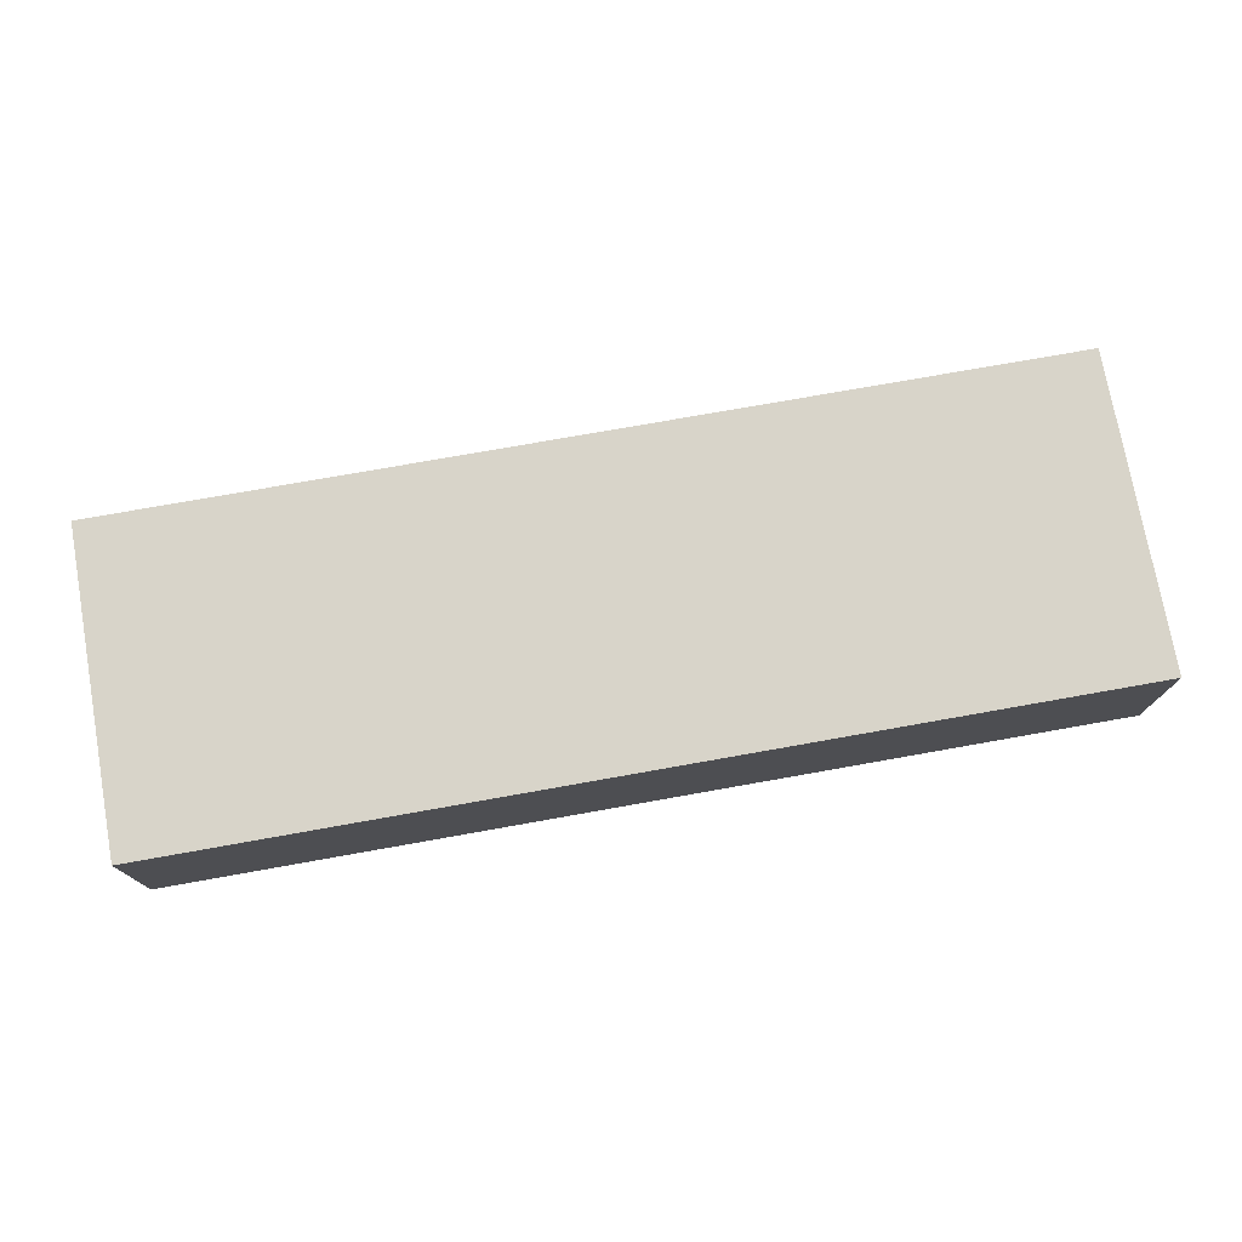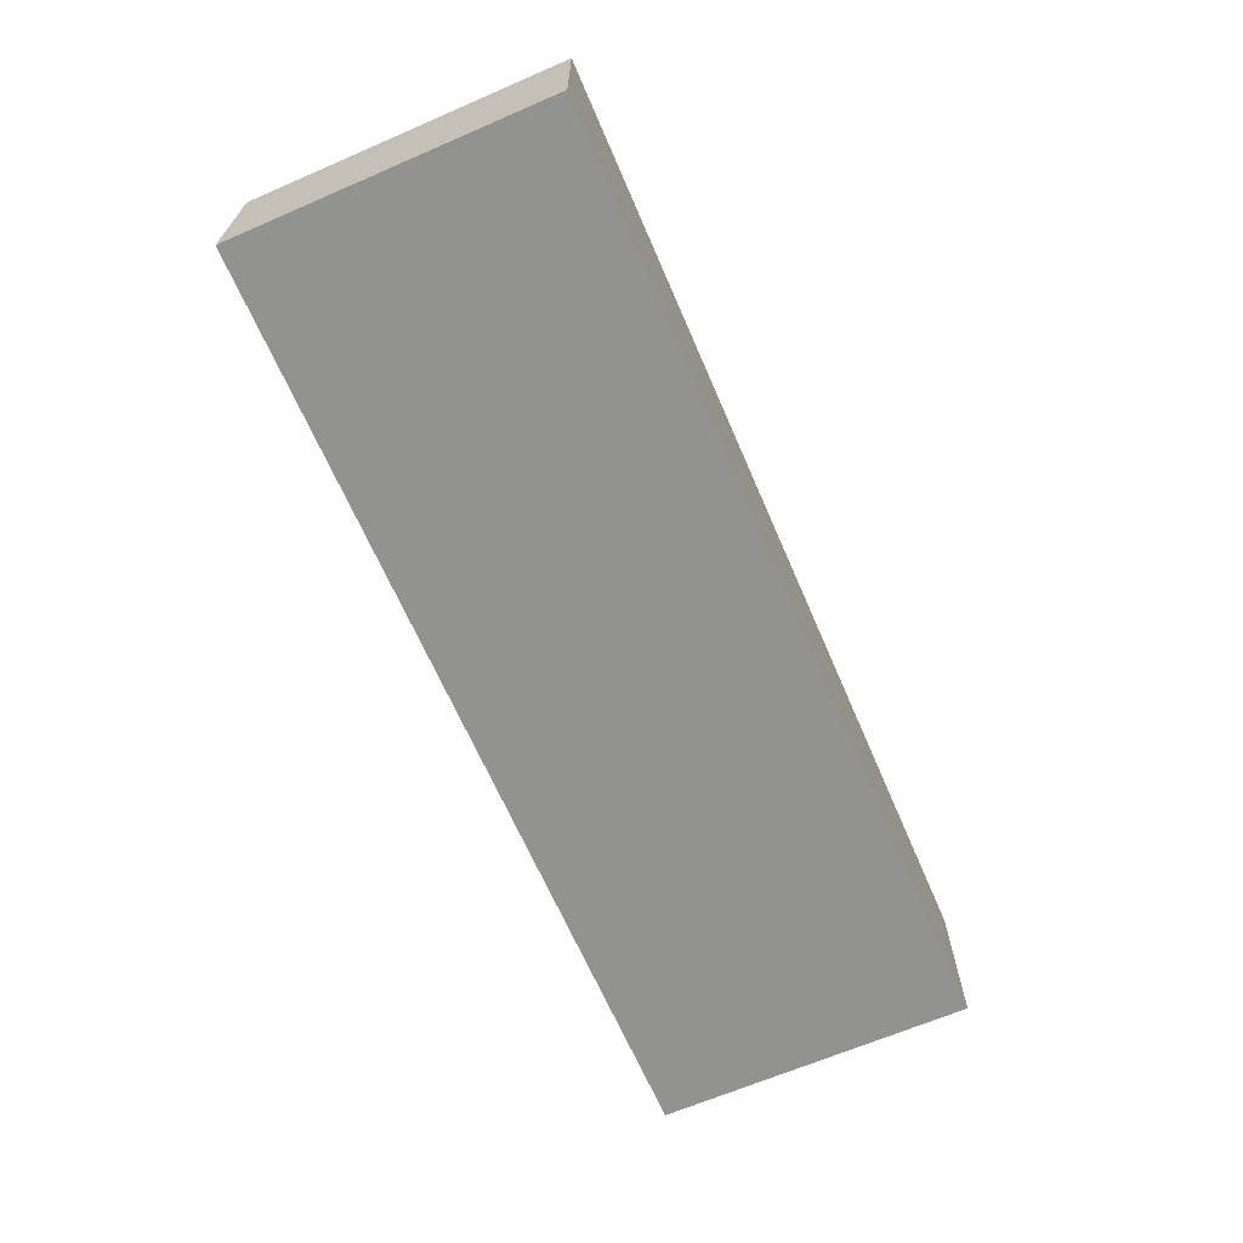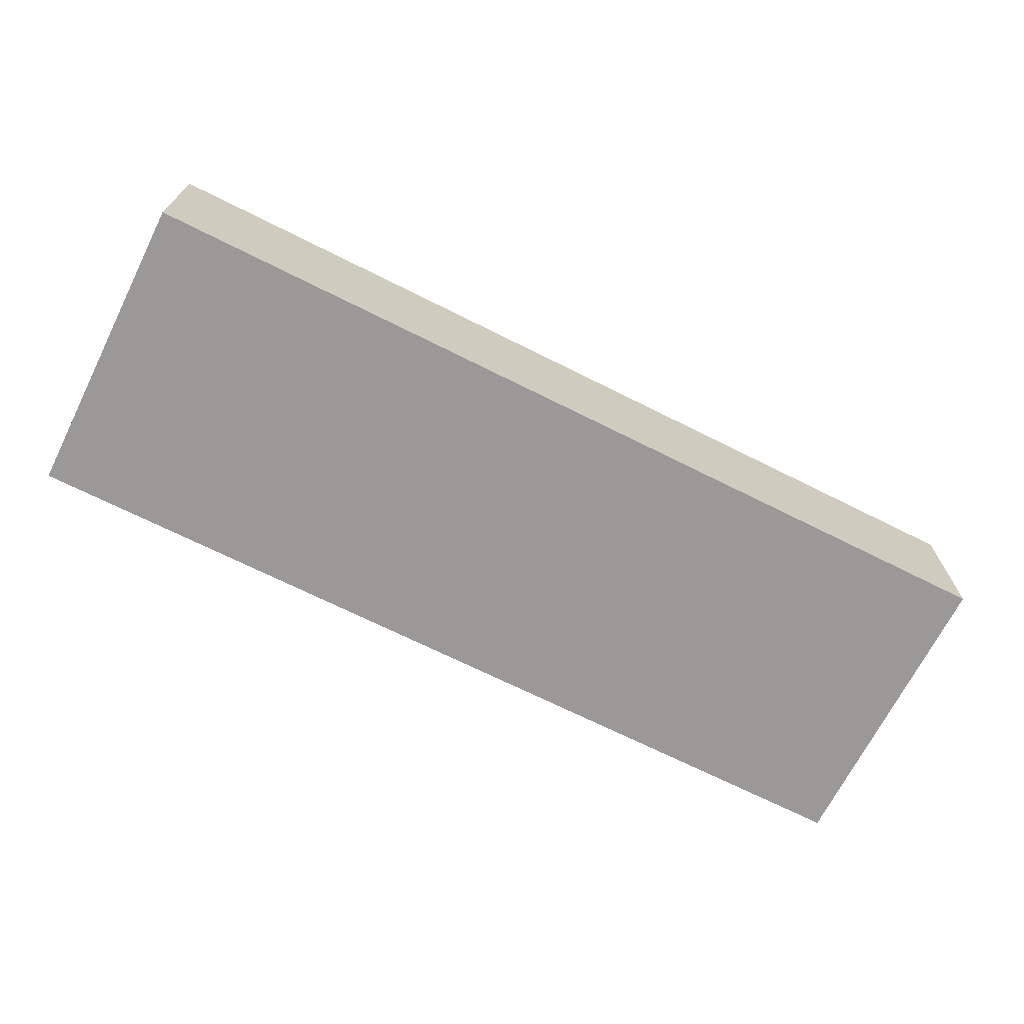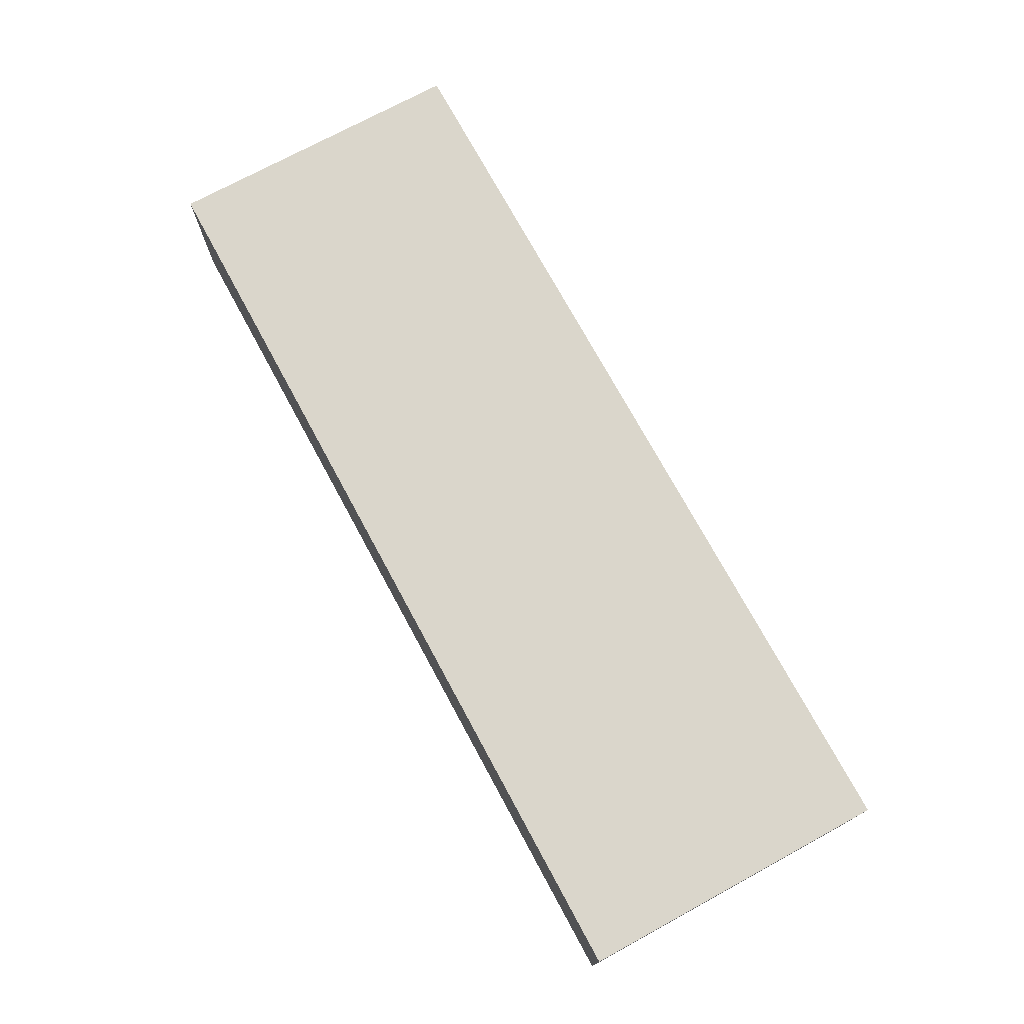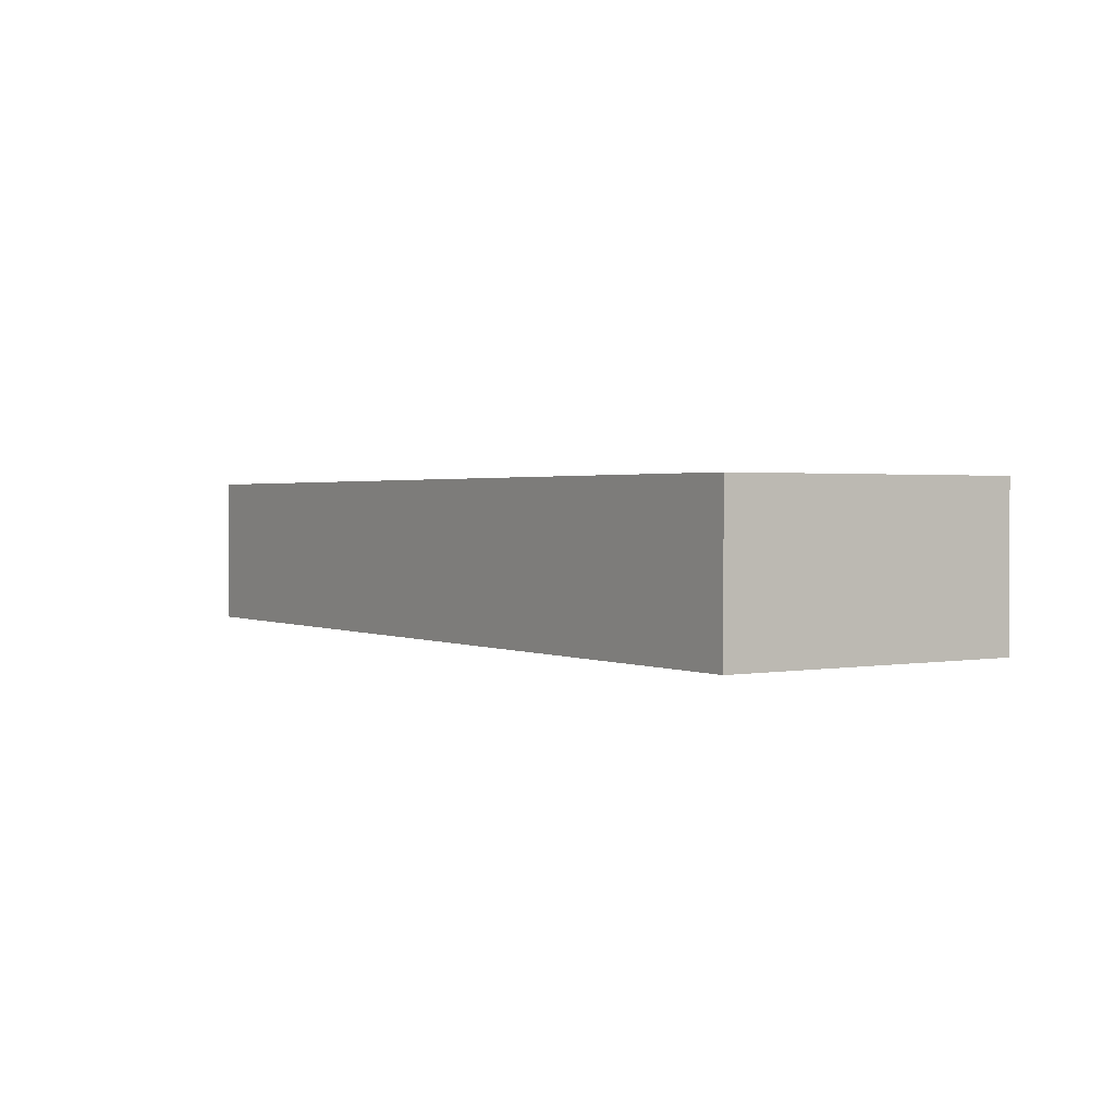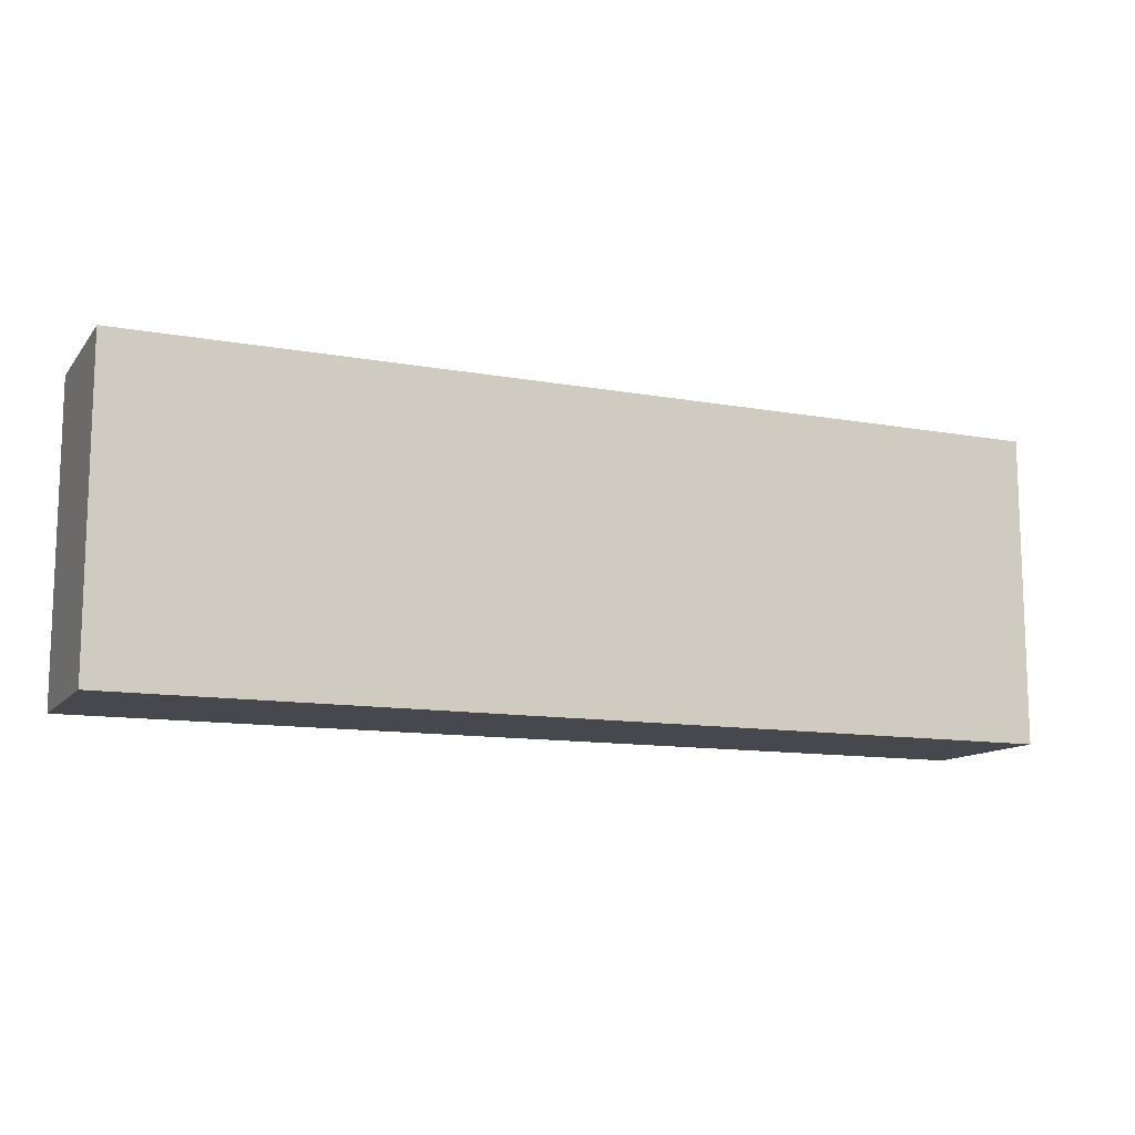
<metadata>
{"format":"obj","ext":"obj","renderer":"f3d","projection":"perspective","resolution":1024,"background":"white","views":[{"elev":75.3,"azim":-10.1,"up":"+Y"},{"elev":-66.2,"azim":113.4,"up":"+Y"},{"elev":-69.0,"azim":153.3,"up":"+Y"},{"elev":73.8,"azim":-118.5,"up":"+Y"},{"elev":1.5,"azim":-123.4,"up":"+Y"},{"elev":-11.9,"azim":156.7,"up":"+Z"}]}
</metadata>
<code>
o Cube
v 3 0.5 -1
v 3 -0.5 -1
v 3 0.5 1
v 3 -0.5 1
v -3 0.5 -1
v -3 -0.5 -1
v -3 0.5 1
v -3 -0.5 1
f 5 3 1
f 3 8 4
f 7 6 8
f 2 8 6
f 1 4 2
f 5 2 6
f 5 7 3
f 3 7 8
f 7 5 6
f 2 4 8
f 1 3 4
f 5 1 2

</code>
